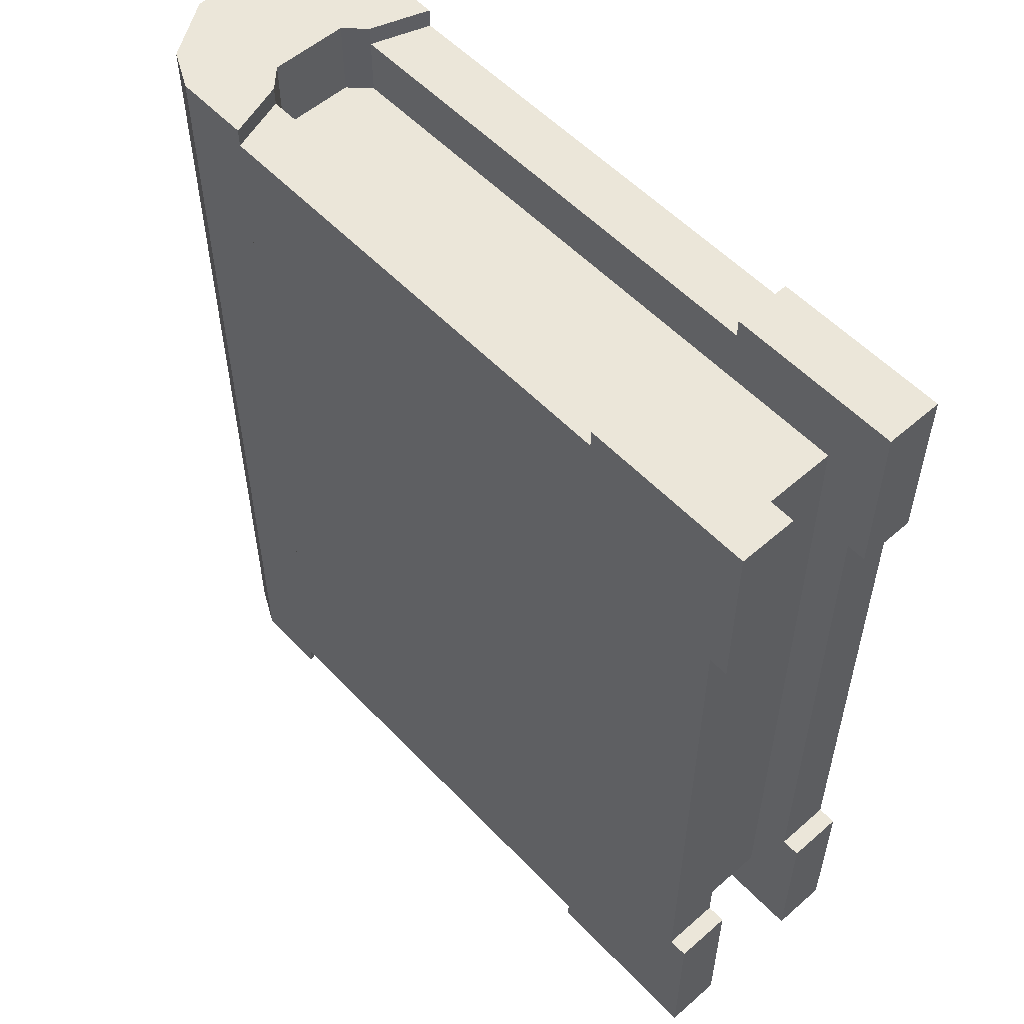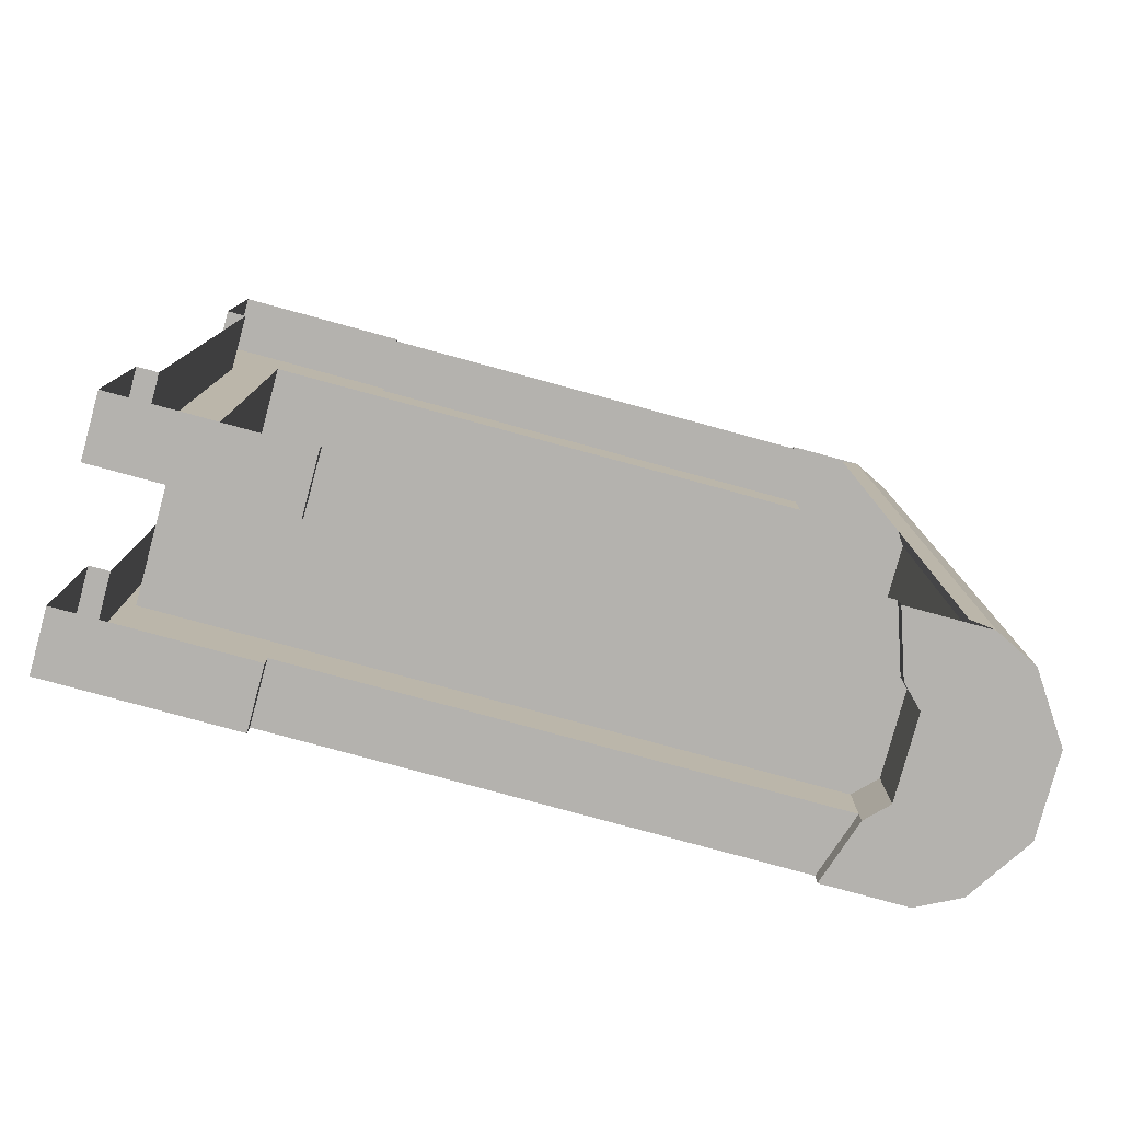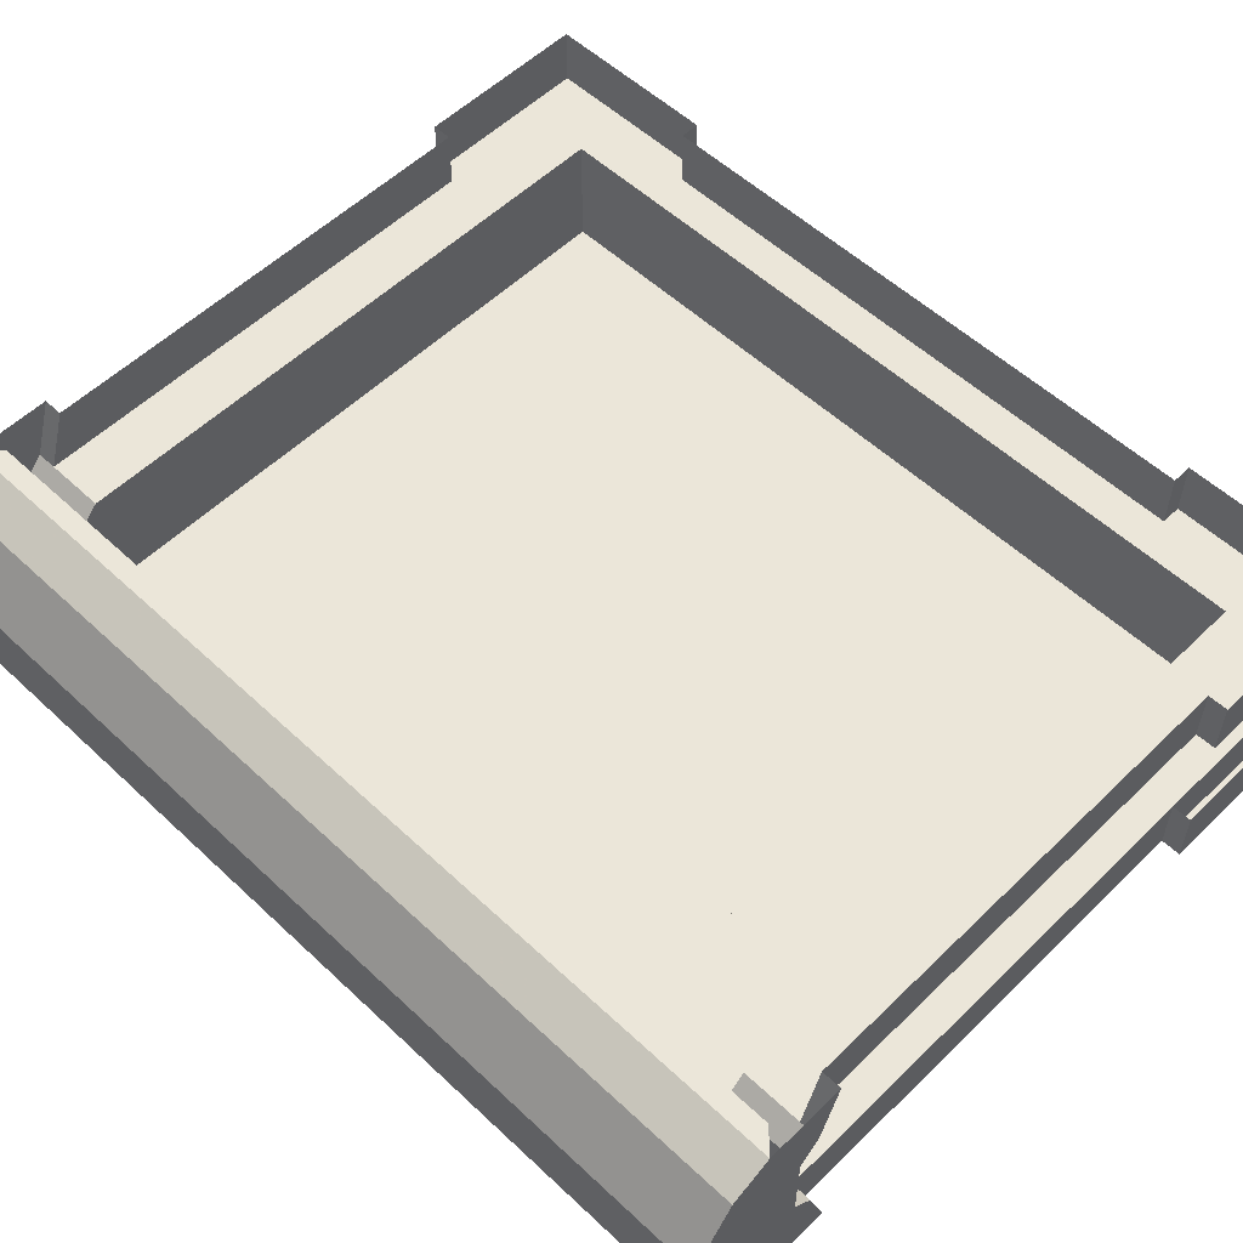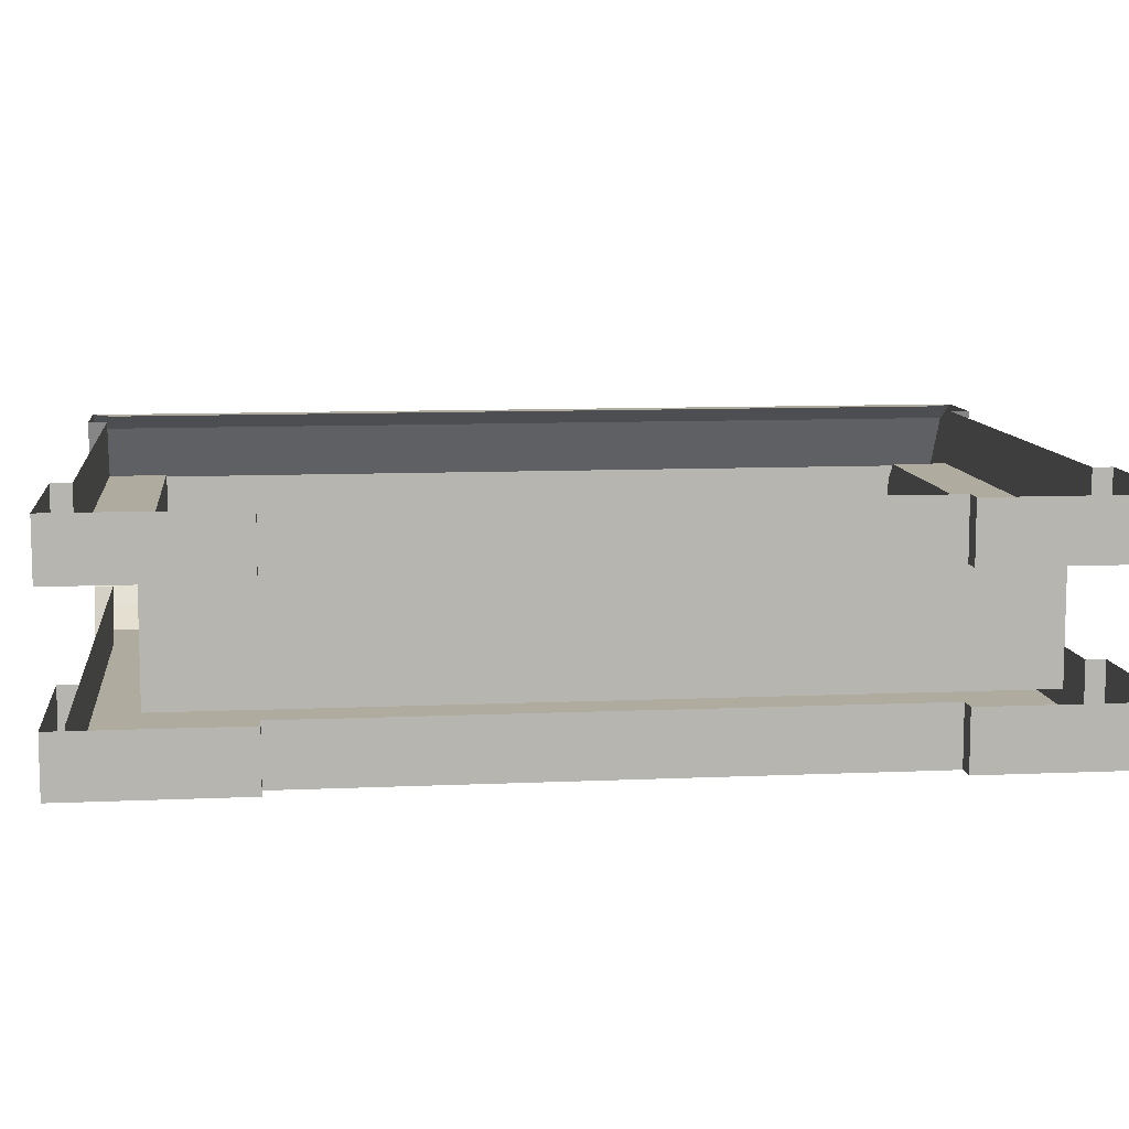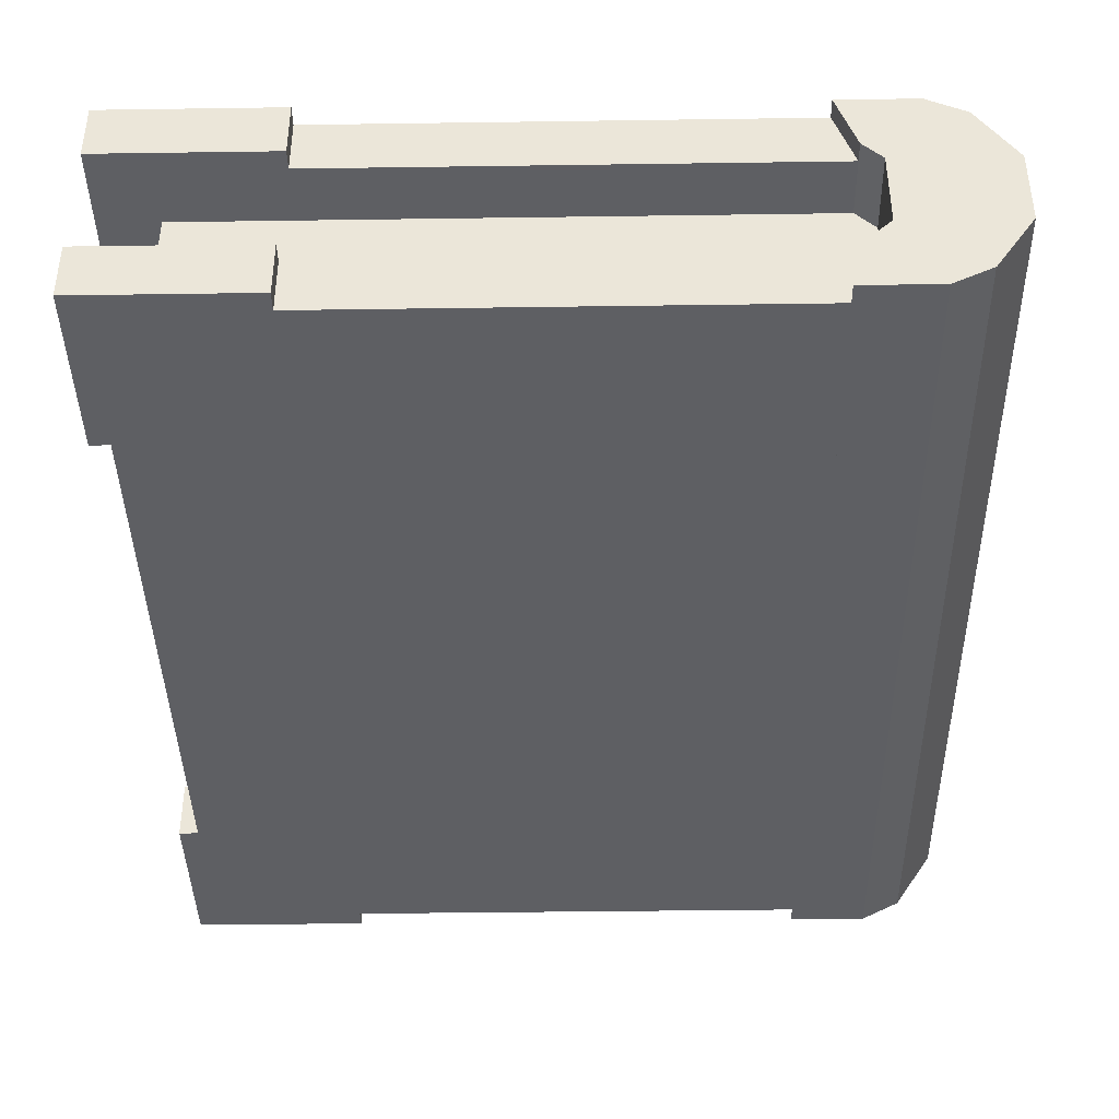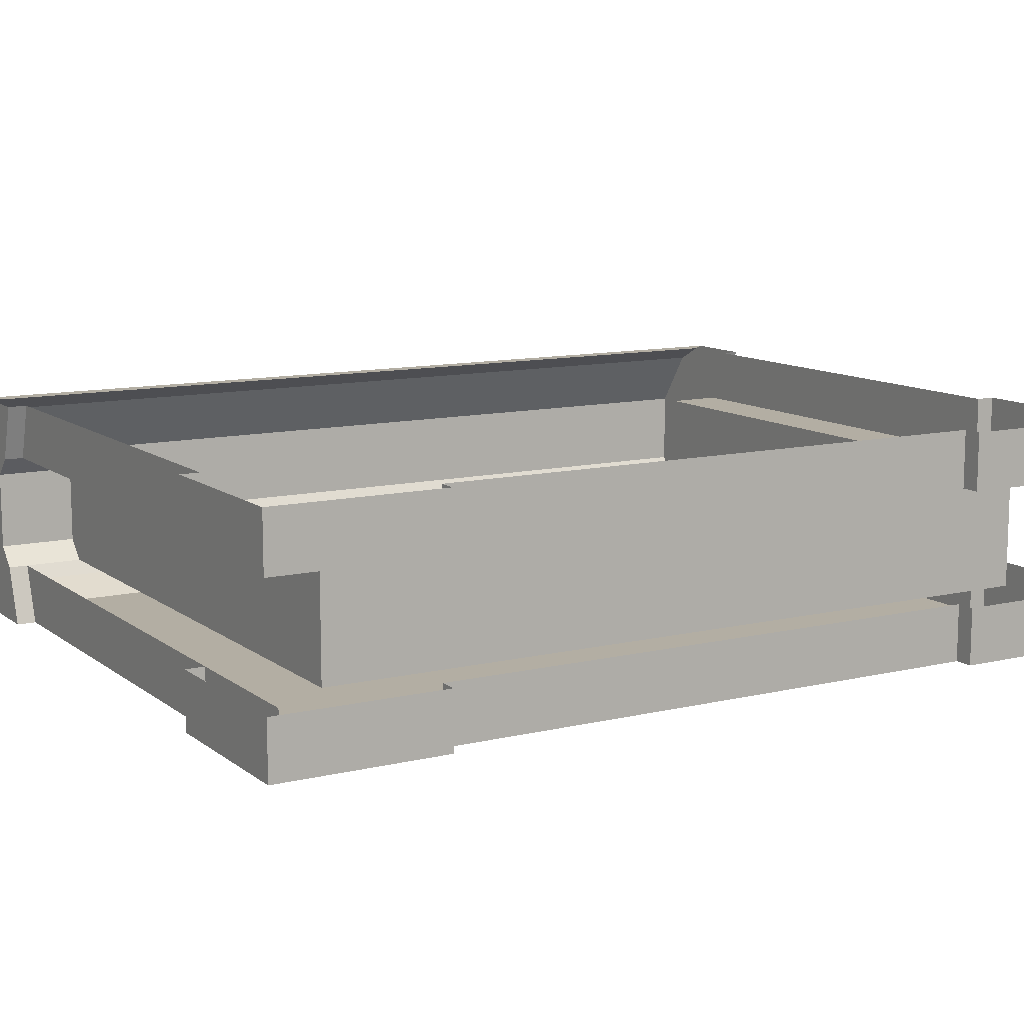
<metadata>
{"format":"obj","ext":"obj","renderer":"f3d","projection":"perspective","resolution":1024,"background":"white","views":[{"elev":55.2,"azim":47.4,"up":"+Z"},{"elev":-79.8,"azim":164.8,"up":"+Z"},{"elev":55.3,"azim":-45.5,"up":"+Y"},{"elev":9.6,"azim":83.3,"up":"+Y"},{"elev":-40.8,"azim":-179.0,"up":"+Y"},{"elev":11.0,"azim":59.6,"up":"+Y"}]}
</metadata>
<code>
v 0.1328 -0.09375 0.1797
v 0.07031 -0.09375 0.1797
v 0.07031 -0.07031 0.1797
v 0.1328 -0.07031 0.1797
v -0.125 -0.02344 -0.1562
v 0.1172 -0.02344 -0.1562
v 0.1172 -0.07031 -0.1562
v -0.125 -0.07031 -0.1562
v -0.1328 -0.0625 -0.1562
v -0.1328 -0.03125 -0.1562
v -0.125 -0.02344 -0.1797
v 0.07031 -0.02344 -0.1797
v 0.1328 -0.02344 -0.1797
v 0.1328 -0.02344 -0.1172
v 0.1328 -0.02344 0.1172
v 0.1172 -0.02344 0.1562
v 0.1172 -0.07031 0.1562
v -0.125 -0.07031 0.1562
v -0.125 -0.02344 0.1562
v -0.1328 -0.03125 0.1562
v -0.1328 -0.0625 0.1562
v -0.125 -0.07031 0.1797
v -0.1328 -0.0625 0.1797
v -0.1328 -0.0625 0.1875
v -0.125 -0.07031 0.1875
v -0.1172 -0.09375 0.1797
v 0.07031 -0.09375 0.1875
v 0.07031 -0.07031 0.1875
v 0.1406 -0.07031 0.1875
v 0.1406 -0.09375 0.1875
v 0.1406 -0.09375 0.1172
v 0.1406 -0.07031 0.1172
v 0.1328 -0.09375 0.1172
v 0.1328 -0.07031 0.1172
v 0.1328 -0.07031 -0.1172
v 0.1328 -0.09375 -0.1172
v 0.1406 -0.09375 -0.1172
v 0.1406 -0.07031 -0.1172
v 0.1406 -0.07031 -0.1875
v 0.1406 -0.09375 -0.1875
v 0.07031 -0.09375 -0.1875
v 0.07031 -0.07031 -0.1875
v 0.07031 -0.09375 -0.1797
v 0.07031 -0.07031 -0.1797
v -0.125 -0.07031 -0.1797
v -0.1172 -0.09375 -0.1797
v -0.1172 -0.09375 -0.1875
v -0.125 -0.07031 -0.1875
v -0.1328 -0.0625 -0.1797
v -0.1328 -0.03125 -0.1797
v -0.1328 -0.03125 -0.1875
v -0.125 -0.02344 -0.1875
v -0.1172 0 -0.1797
v 0.07031 0 -0.1797
v 0.07031 0 -0.1875
v 0.07031 -0.02344 -0.1875
v 0.1406 -0.02344 -0.1875
v 0.1406 -0.02344 -0.1172
v 0.1328 0 -0.1172
v 0.1328 0 0.1172
v 0.1406 0 0.1172
v 0.1406 -0.02344 0.1172
v 0.1328 -0.02344 0.1797
v 0.07031 -0.02344 0.1797
v -0.125 -0.02344 0.1797
v -0.1328 -0.03125 0.1797
v 0.07031 0 0.1797
v -0.1172 0 0.1797
v 0.07031 -0.02344 0.1875
v 0.07031 0 0.1875
v 0.1406 0 0.1875
v 0.1406 -0.02344 0.1875
v 0.1406 0 -0.1875
v 0.1406 0 -0.1172
v -0.1172 -0.09375 0.1875
v -0.1484 -0.09375 0.1875
v -0.1484 -0.09375 -0.1875
v -0.1641 -0.08594 0.1875
v -0.1641 -0.08594 -0.1875
v -0.1328 -0.0625 -0.1875
v -0.1484 0 0.1875
v -0.125 -0.02344 0.1875
v -0.1172 0 0.1875
v -0.1484 0 -0.1875
v -0.1641 -0.007812 -0.1875
v -0.1641 -0.007812 0.1875
v -0.1328 -0.03125 0.1875
v -0.1797 -0.03125 -0.1875
v -0.1797 -0.0625 -0.1875
v -0.1797 -0.0625 0.1875
v -0.1797 -0.03125 0.1875
v -0.1172 0 -0.1875
v -0.1406 0 0.1797
v -0.1406 0 -0.1797
v -0.03125 -0.08594 -0.03906
v -0.01562 -0.08594 -0.02344
v -0.07812 -0.08594 0.02344
v 0.03125 -0.08594 -0.03906
v 0.01562 -0.08594 -0.02344
v 0 -0.08594 0.04688
v 0.07031 -0.08594 0.02344
v 0.03125 -0.08594 -0.07031
v 0.1016 -0.08594 -0.05469
v 0.01562 -0.08594 -0.08594
v 0.07031 -0.08594 -0.1328
v -0.01562 -0.08594 -0.08594
v 0 -0.08594 -0.1641
v -0.03125 -0.08594 -0.07031
v -0.07812 -0.08594 -0.1328
v -0.1094 -0.08594 -0.05469
v 0.01562 -0.08594 -0.03906
v -0.01562 -0.08594 -0.03906
v -0.01562 -0.08594 -0.07031
v 0.01562 -0.08594 -0.07031
v 0.01562 -0.08594 -0.05469
v 0 -0.08594 -0.03906
v 0 -0.08594 -0.07031
v -0.01562 -0.08594 -0.05469
v -0.04688 -0.08594 0.07031
v -0.04688 -0.08594 0.09375
v -0.07812 -0.08594 0.09375
v -0.07812 -0.08594 0.07031
v -0.0625 -0.08594 0.07031
v -0.04688 -0.08594 0.05469
v -0.04688 -0.08594 0.08594
v -0.03125 -0.08594 0.09375
v -0.03125 -0.08594 0.07031
v -0.07812 -0.08594 0.05469
v -0.07812 -0.08594 0.08594
v -0.09375 -0.08594 0.07031
v -0.09375 -0.08594 0.09375
v -0.0625 -0.08594 0.09375
v -0.07812 -0.08594 0.1094
v -0.04688 -0.08594 0.1094
v 0.02344 -0.08594 0.1172
v 0.02344 -0.08594 0.1484
v -0.007812 -0.08594 0.1484
v -0.007812 -0.08594 0.1172
v 0.007812 -0.08594 0.1172
v 0.02344 -0.08594 0.1016
v 0.02344 -0.08594 0.1328
v 0.03906 -0.08594 0.1484
v 0.03906 -0.08594 0.1172
v -0.007812 -0.08594 0.1016
v -0.007812 -0.08594 0.1328
v -0.02344 -0.08594 0.1172
v -0.02344 -0.08594 0.1484
v 0.007812 -0.08594 0.1484
v -0.007812 -0.08594 0.1641
v 0.02344 -0.08594 0.1641
f 1 2 3
f 1 3 4
f 22 23 24
f 22 24 25
f 22 25 26
f 3 2 27
f 3 27 28
f 28 27 29
f 29 27 30
f 29 30 31
f 29 31 32
f 32 31 33
f 32 33 34
f 35 36 37
f 35 37 38
f 38 37 39
f 39 37 40
f 39 40 41
f 39 41 42
f 42 41 43
f 42 43 44
f 45 46 47
f 45 47 48
f 45 48 49
f 11 50 51
f 11 51 52
f 11 52 53
f 12 54 55
f 12 55 56
f 14 58 59
f 67 64 69
f 67 69 70
f 70 69 71
f 71 69 72
f 71 72 62
f 71 62 61
f 73 74 58
f 73 58 57
f 73 57 56
f 73 56 55
f 75 26 25
f 75 25 76
f 76 25 24
f 76 24 78
f 77 79 80
f 77 80 48
f 77 48 47
f 81 82 83
f 83 82 65
f 83 65 68
f 81 86 87
f 81 87 82
f 82 87 66
f 82 66 65
f 88 85 89
f 89 85 79
f 90 78 91
f 91 78 86
f 86 78 24
f 86 24 87
f 87 24 23
f 87 23 66
f 84 92 52
f 84 52 51
f 84 51 85
f 85 51 79
f 79 51 80
f 80 51 50
f 80 50 49
f 80 49 48
f 59 58 74
f 53 52 92
f 5 6 7
f 5 7 8
f 5 8 9
f 5 9 10
f 6 16 17
f 6 17 7
f 18 17 16
f 18 16 19
f 18 19 20
f 18 20 21
f 5 10 11
f 5 11 12
f 5 12 6
f 6 12 13
f 6 13 14
f 6 14 15
f 6 15 16
f 18 21 22
f 22 21 23
f 45 49 8
f 8 49 9
f 9 49 50
f 9 50 10
f 10 50 11
f 15 63 16
f 16 63 64
f 16 64 19
f 19 64 65
f 19 65 66
f 19 66 20
f 20 66 23
f 20 23 21
f 26 46 43
f 26 43 2
f 2 43 33
f 43 36 33
f 22 26 3
f 3 26 2
f 34 33 35
f 35 33 36
f 44 43 45
f 45 43 46
f 11 53 12
f 12 53 54
f 14 59 15
f 15 59 60
f 67 68 65
f 67 65 64
f 12 56 13
f 13 56 57
f 13 57 14
f 14 57 58
f 15 62 63
f 2 33 31
f 2 31 27
f 36 43 41
f 36 41 37
f 76 78 77
f 77 78 79
f 89 79 90
f 90 79 78
f 64 63 72
f 64 72 69
f 63 62 72
f 15 60 61
f 15 61 62
f 75 47 46
f 75 46 26
f 27 31 30
f 37 41 40
f 75 76 77
f 75 77 47
f 81 84 85
f 81 85 86
f 88 91 86
f 88 86 85
f 93 94 84
f 93 84 81
f 88 89 90
f 88 90 91
f 95 96 97
f 96 95 98
f 96 98 99
f 96 99 100
f 99 98 101
f 98 102 103
f 102 98 104
f 102 104 105
f 104 106 107
f 106 104 98
f 106 98 108
f 106 108 109
f 108 95 110
f 95 108 98
f 111 112 113
f 111 113 114
f 111 114 115
f 111 115 98
f 116 96 112
f 116 112 111
f 116 111 99
f 102 115 114
f 117 104 114
f 117 114 113
f 117 113 106
f 118 108 113
f 118 113 112
f 118 112 95
f 119 120 121
f 119 121 122
f 119 122 123
f 119 123 124
f 125 126 120
f 125 120 119
f 125 119 127
f 128 123 122
f 129 130 122
f 129 122 121
f 129 121 131
f 132 133 121
f 132 121 120
f 132 120 134
f 135 136 137
f 135 137 138
f 135 138 139
f 135 139 140
f 141 142 136
f 141 136 135
f 141 135 143
f 144 139 138
f 145 146 138
f 145 138 137
f 145 137 147
f 148 149 137
f 148 137 136
f 148 136 150

</code>
